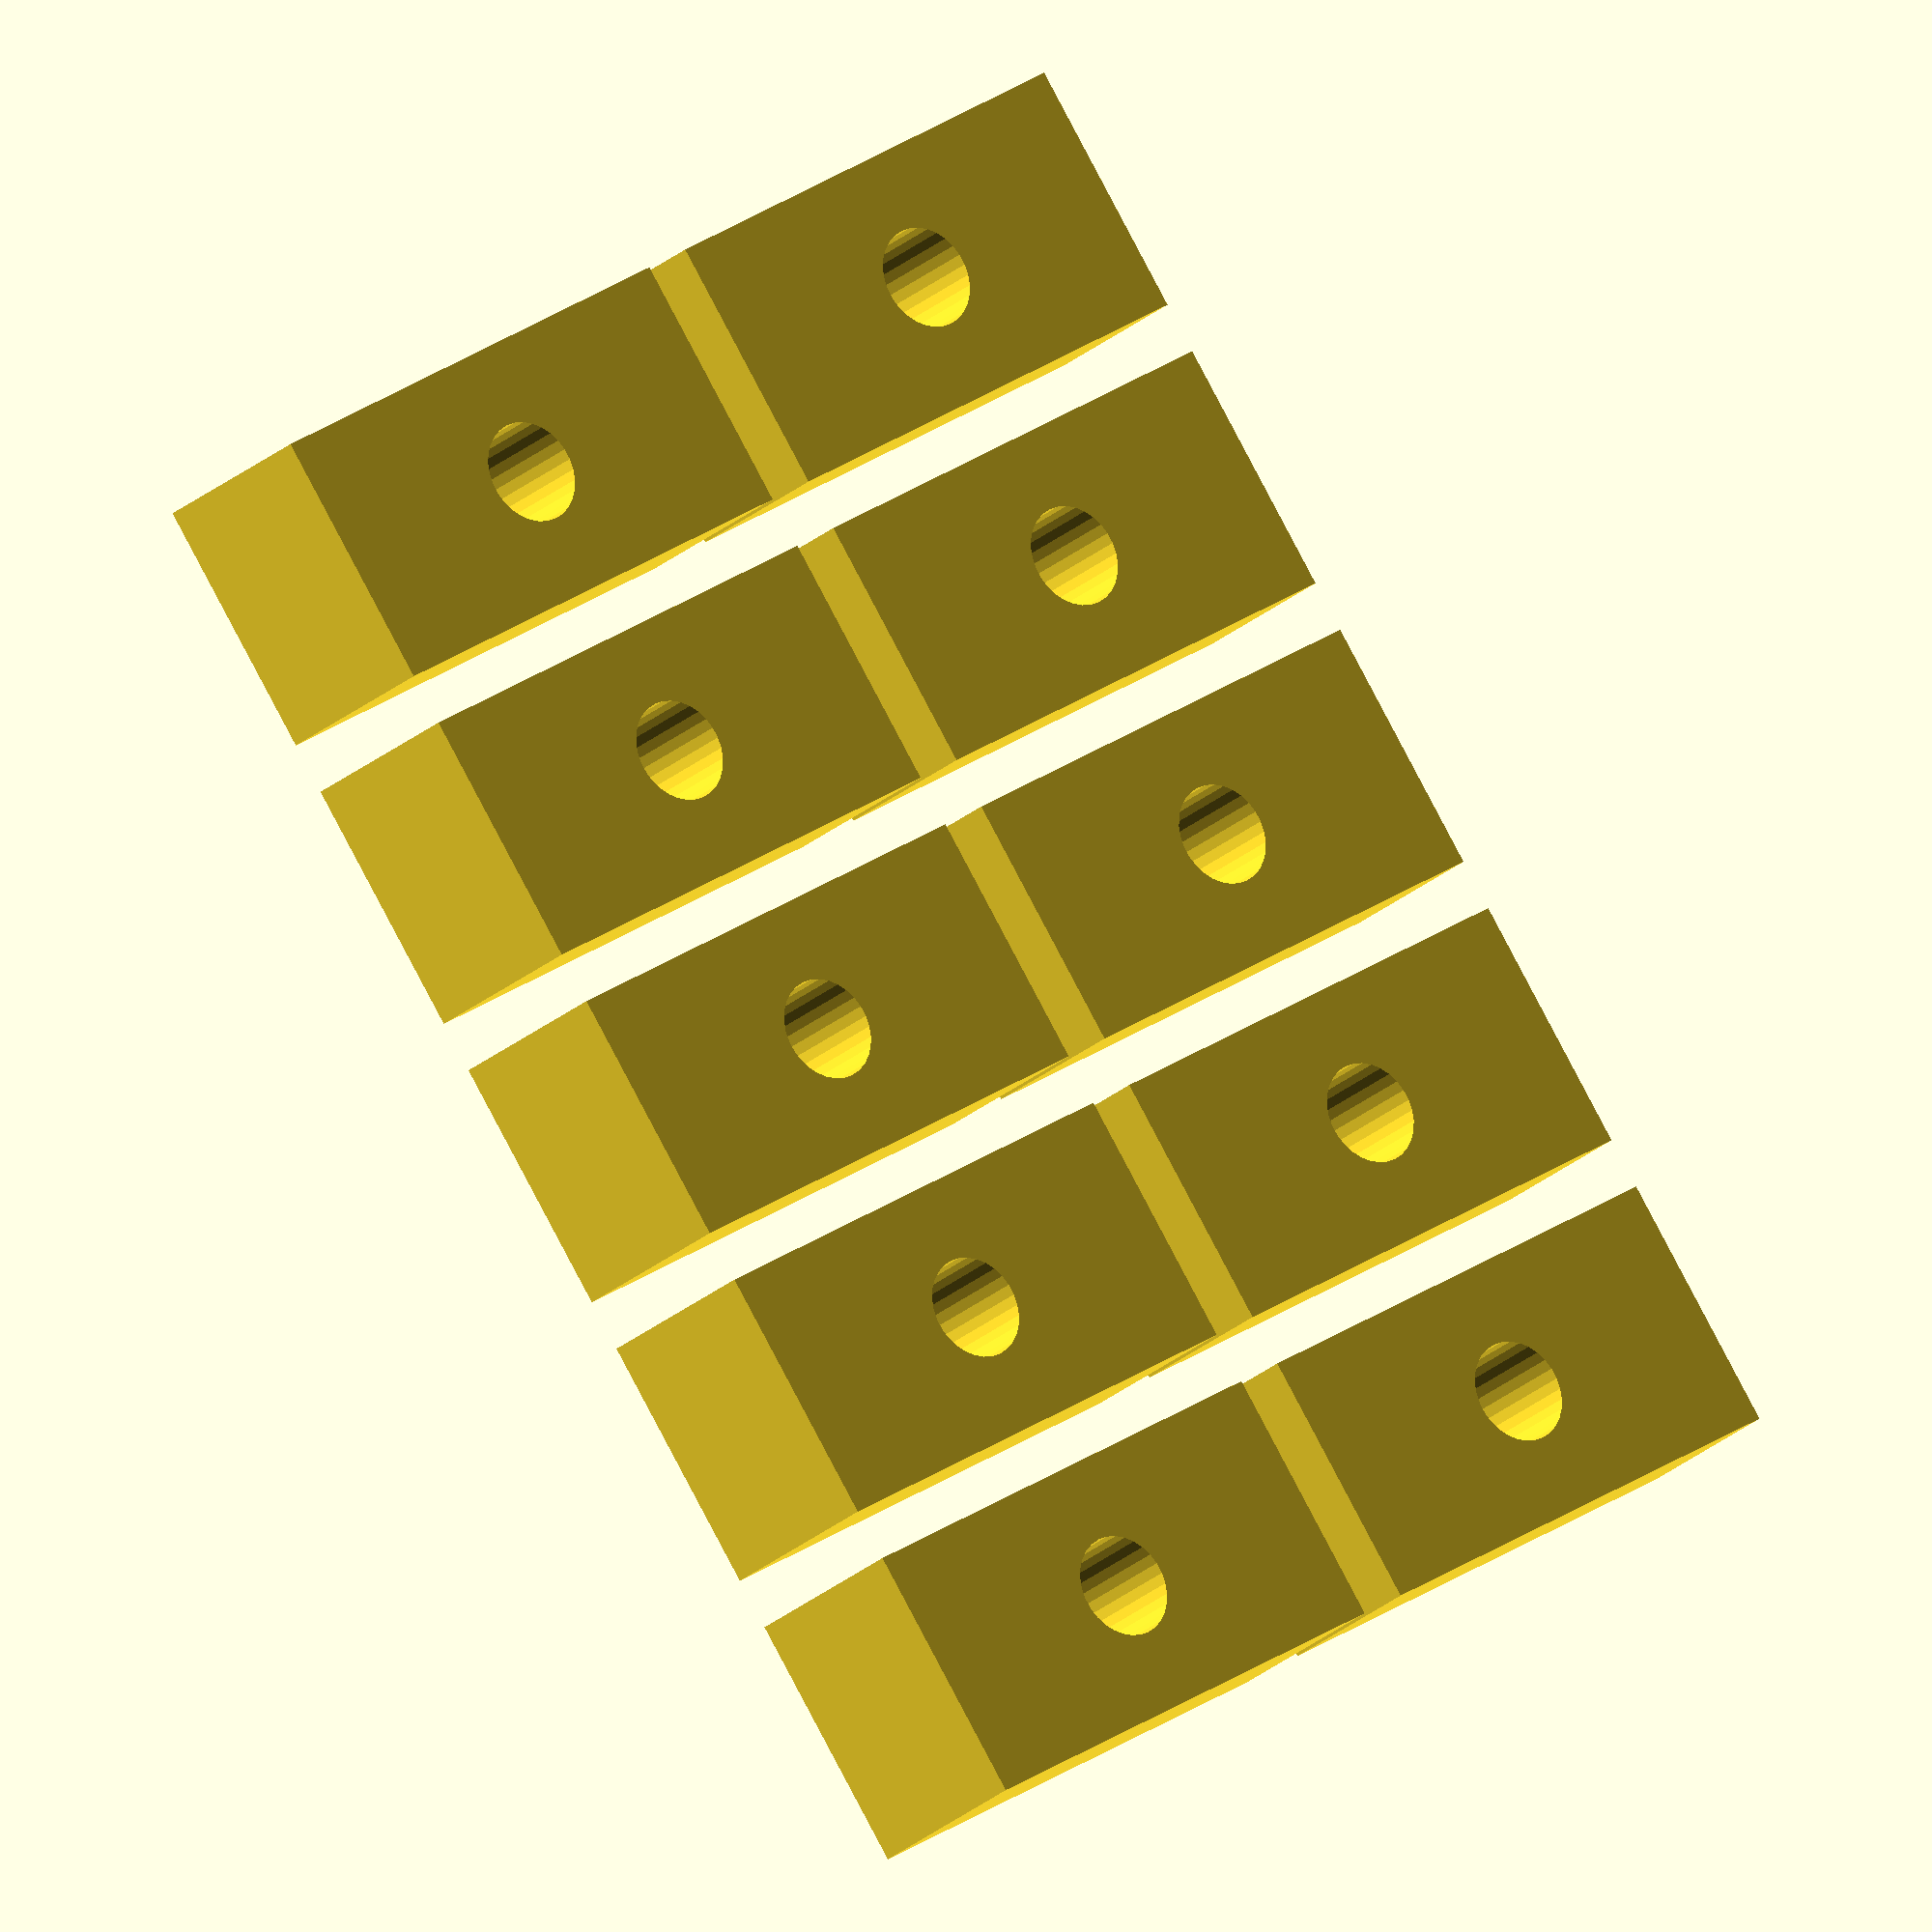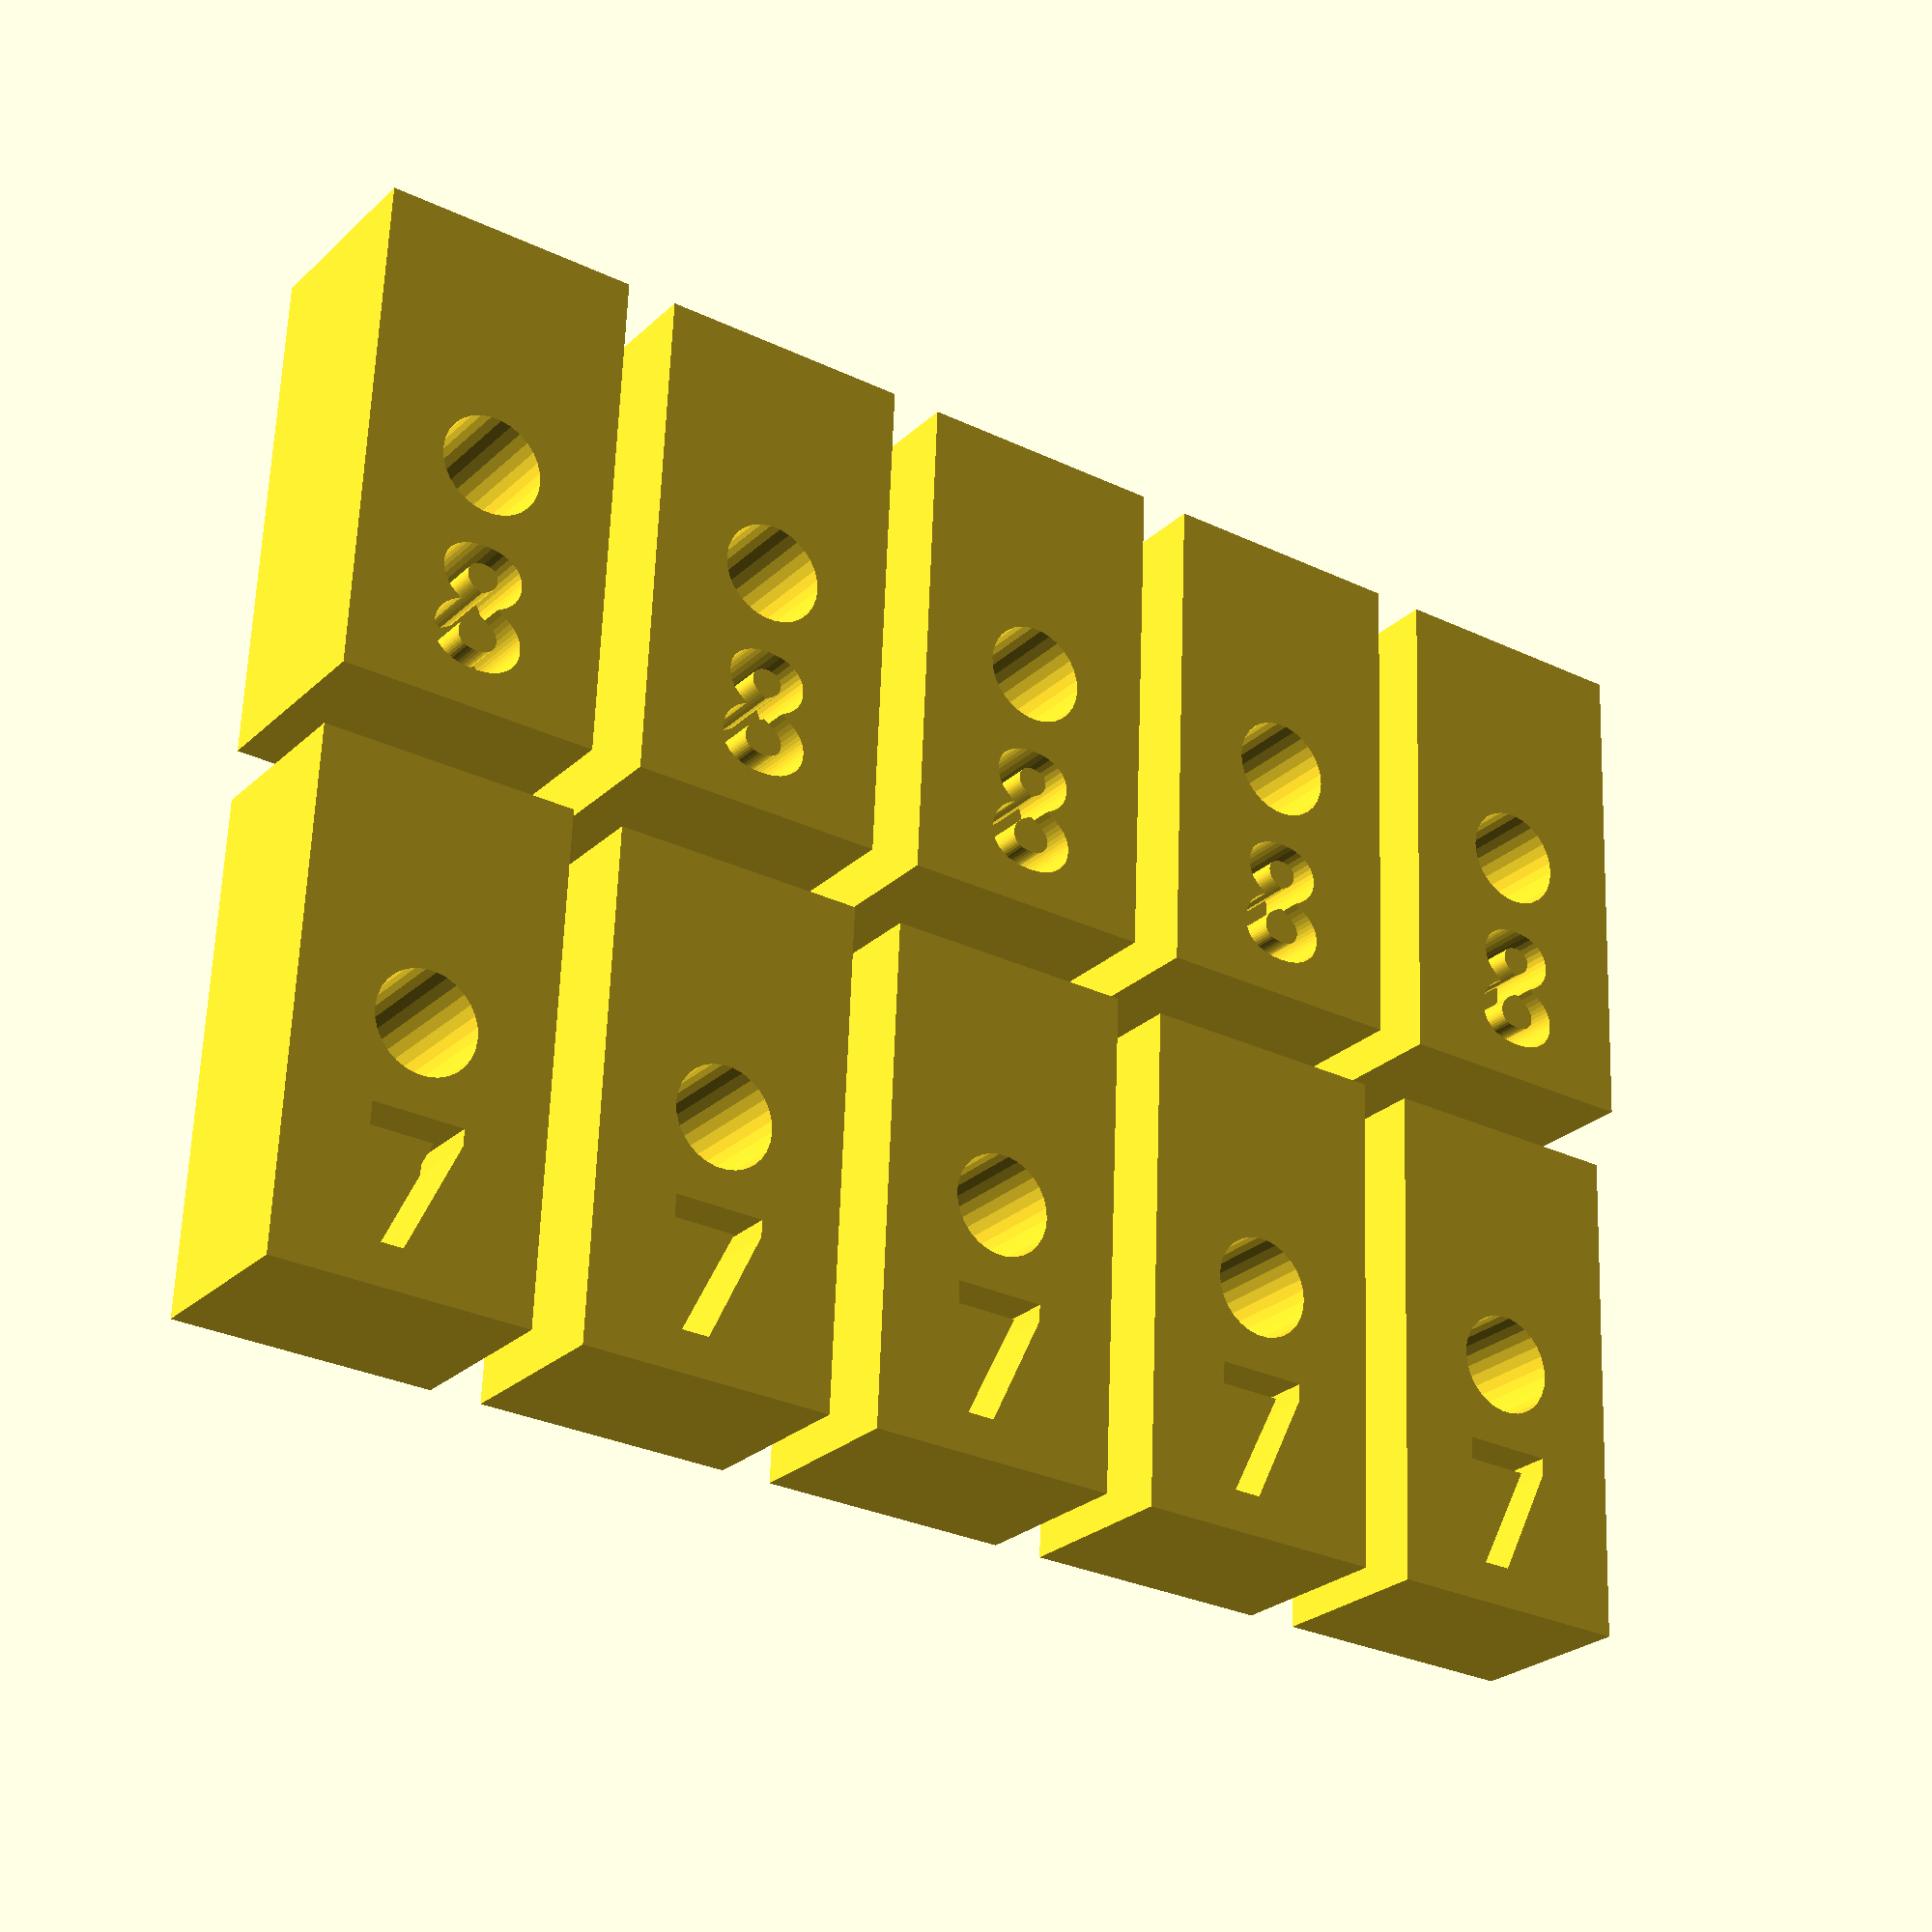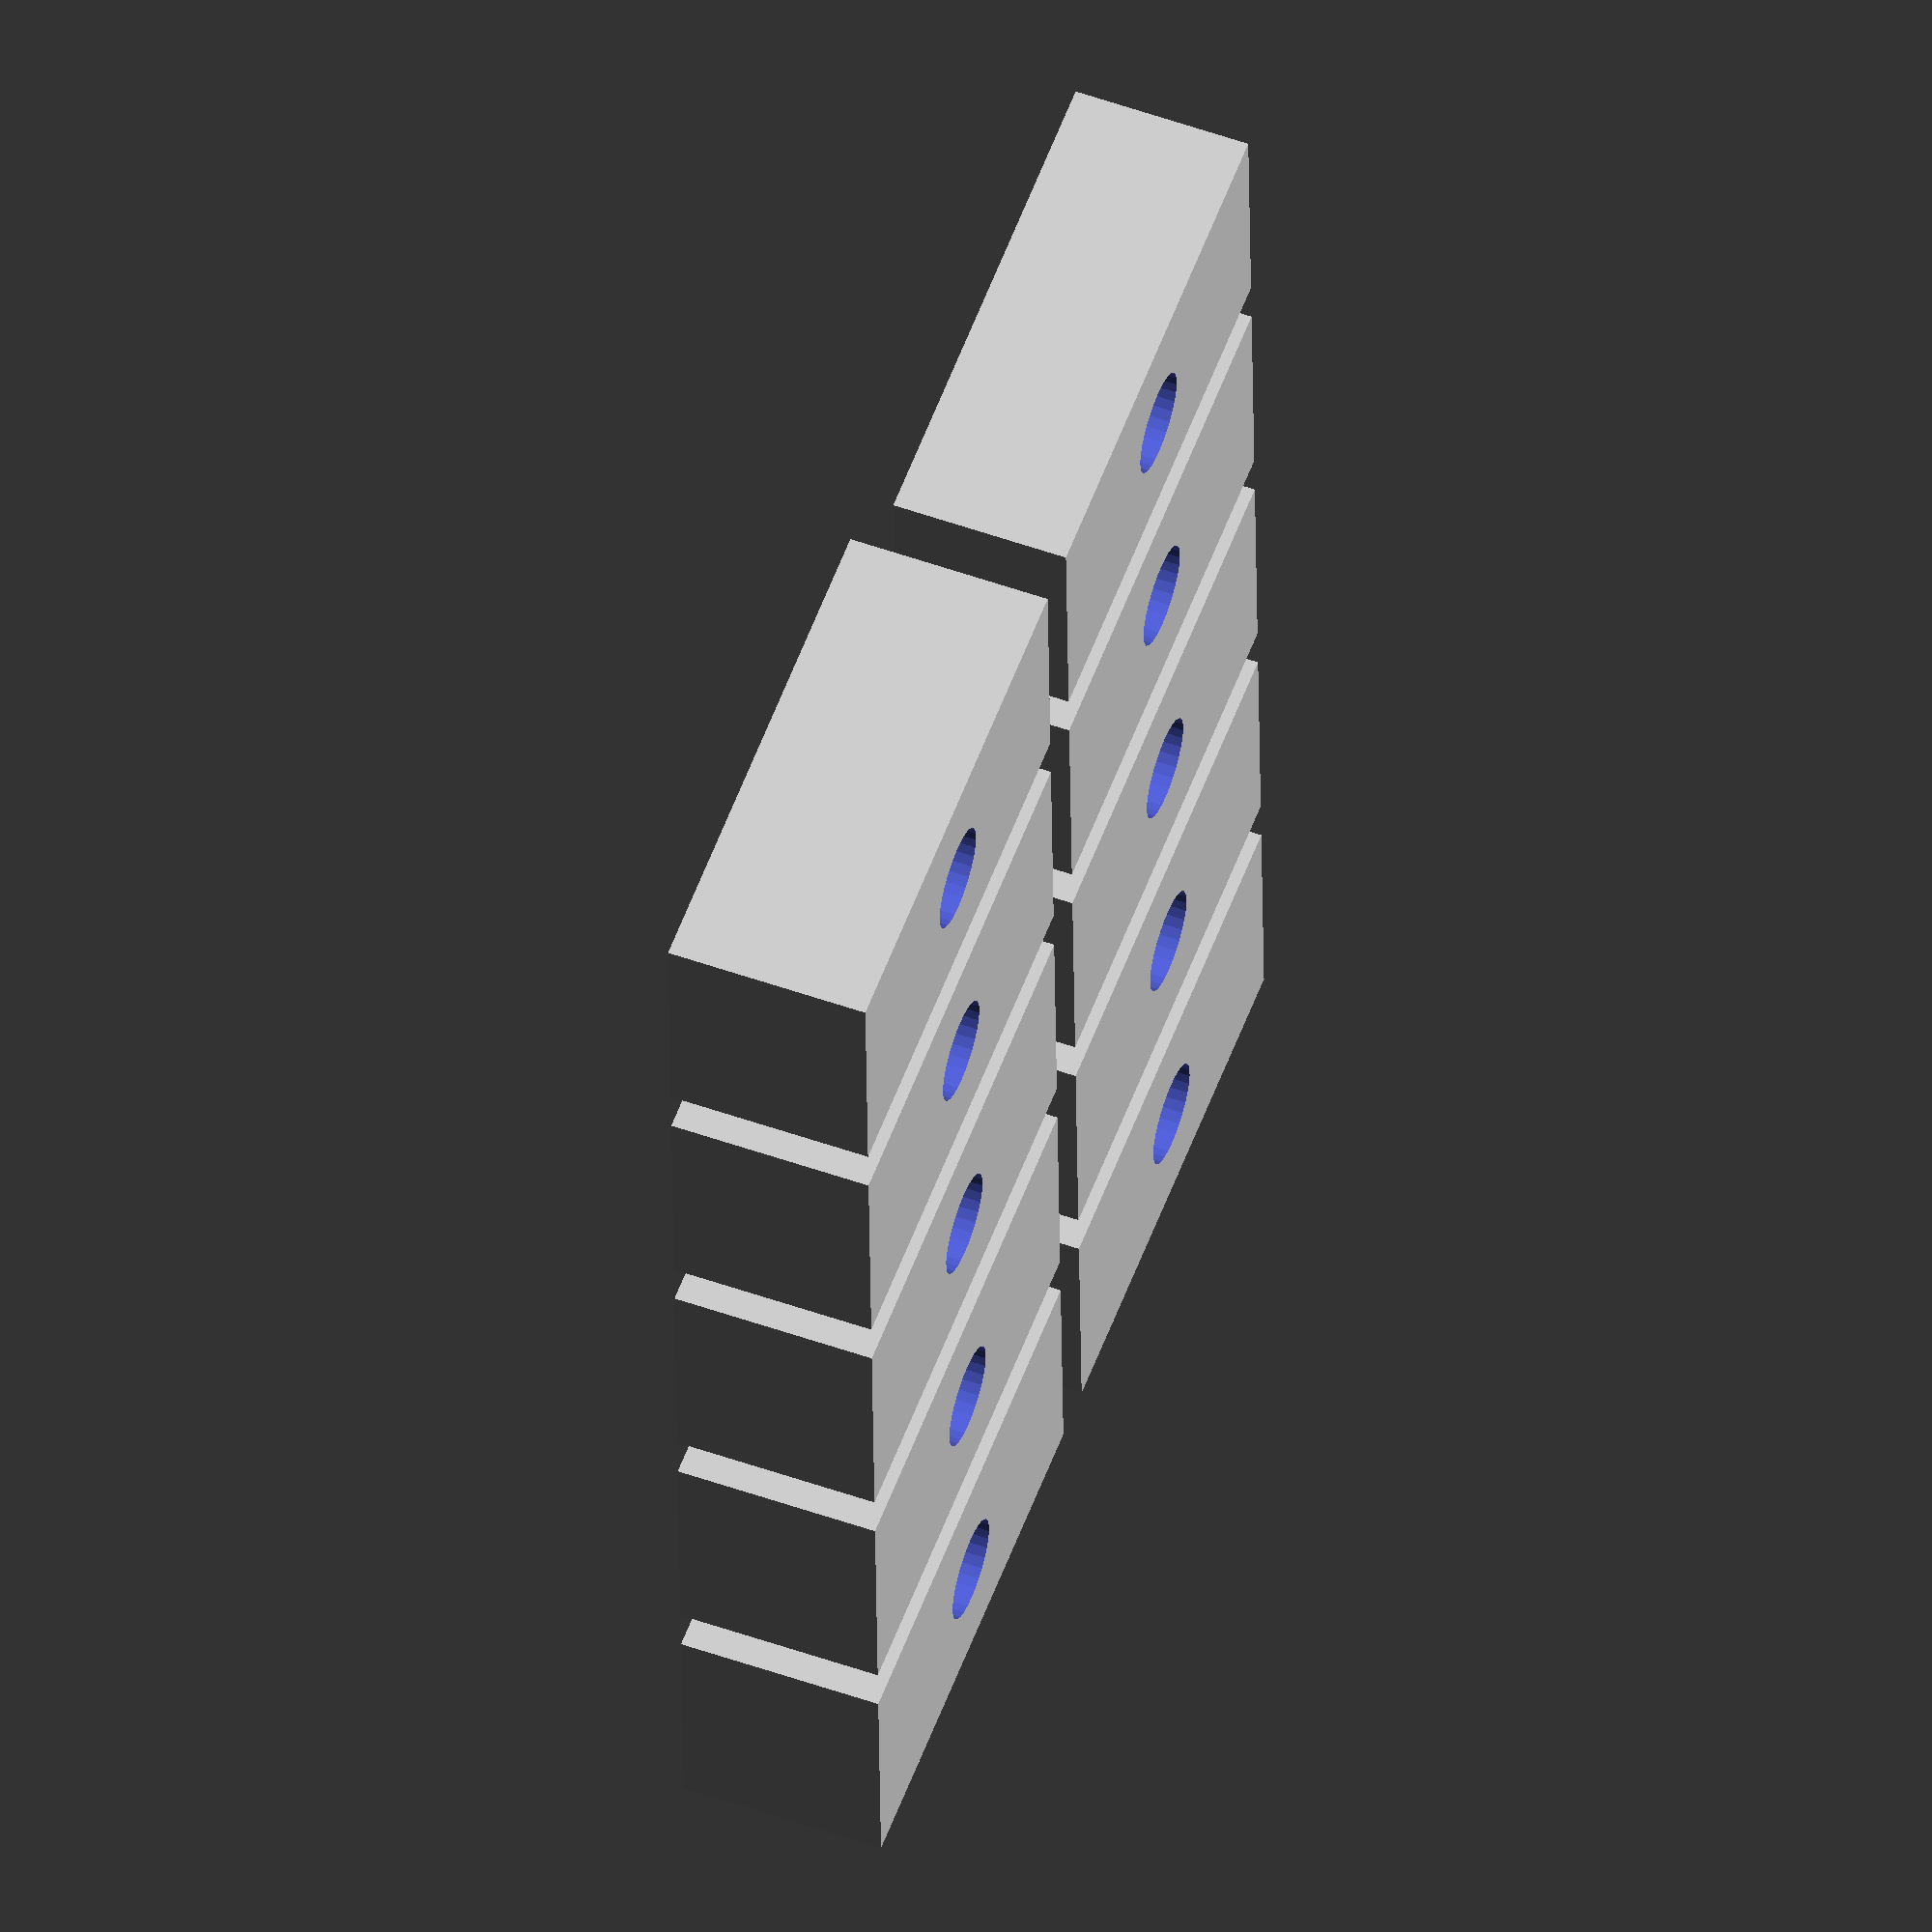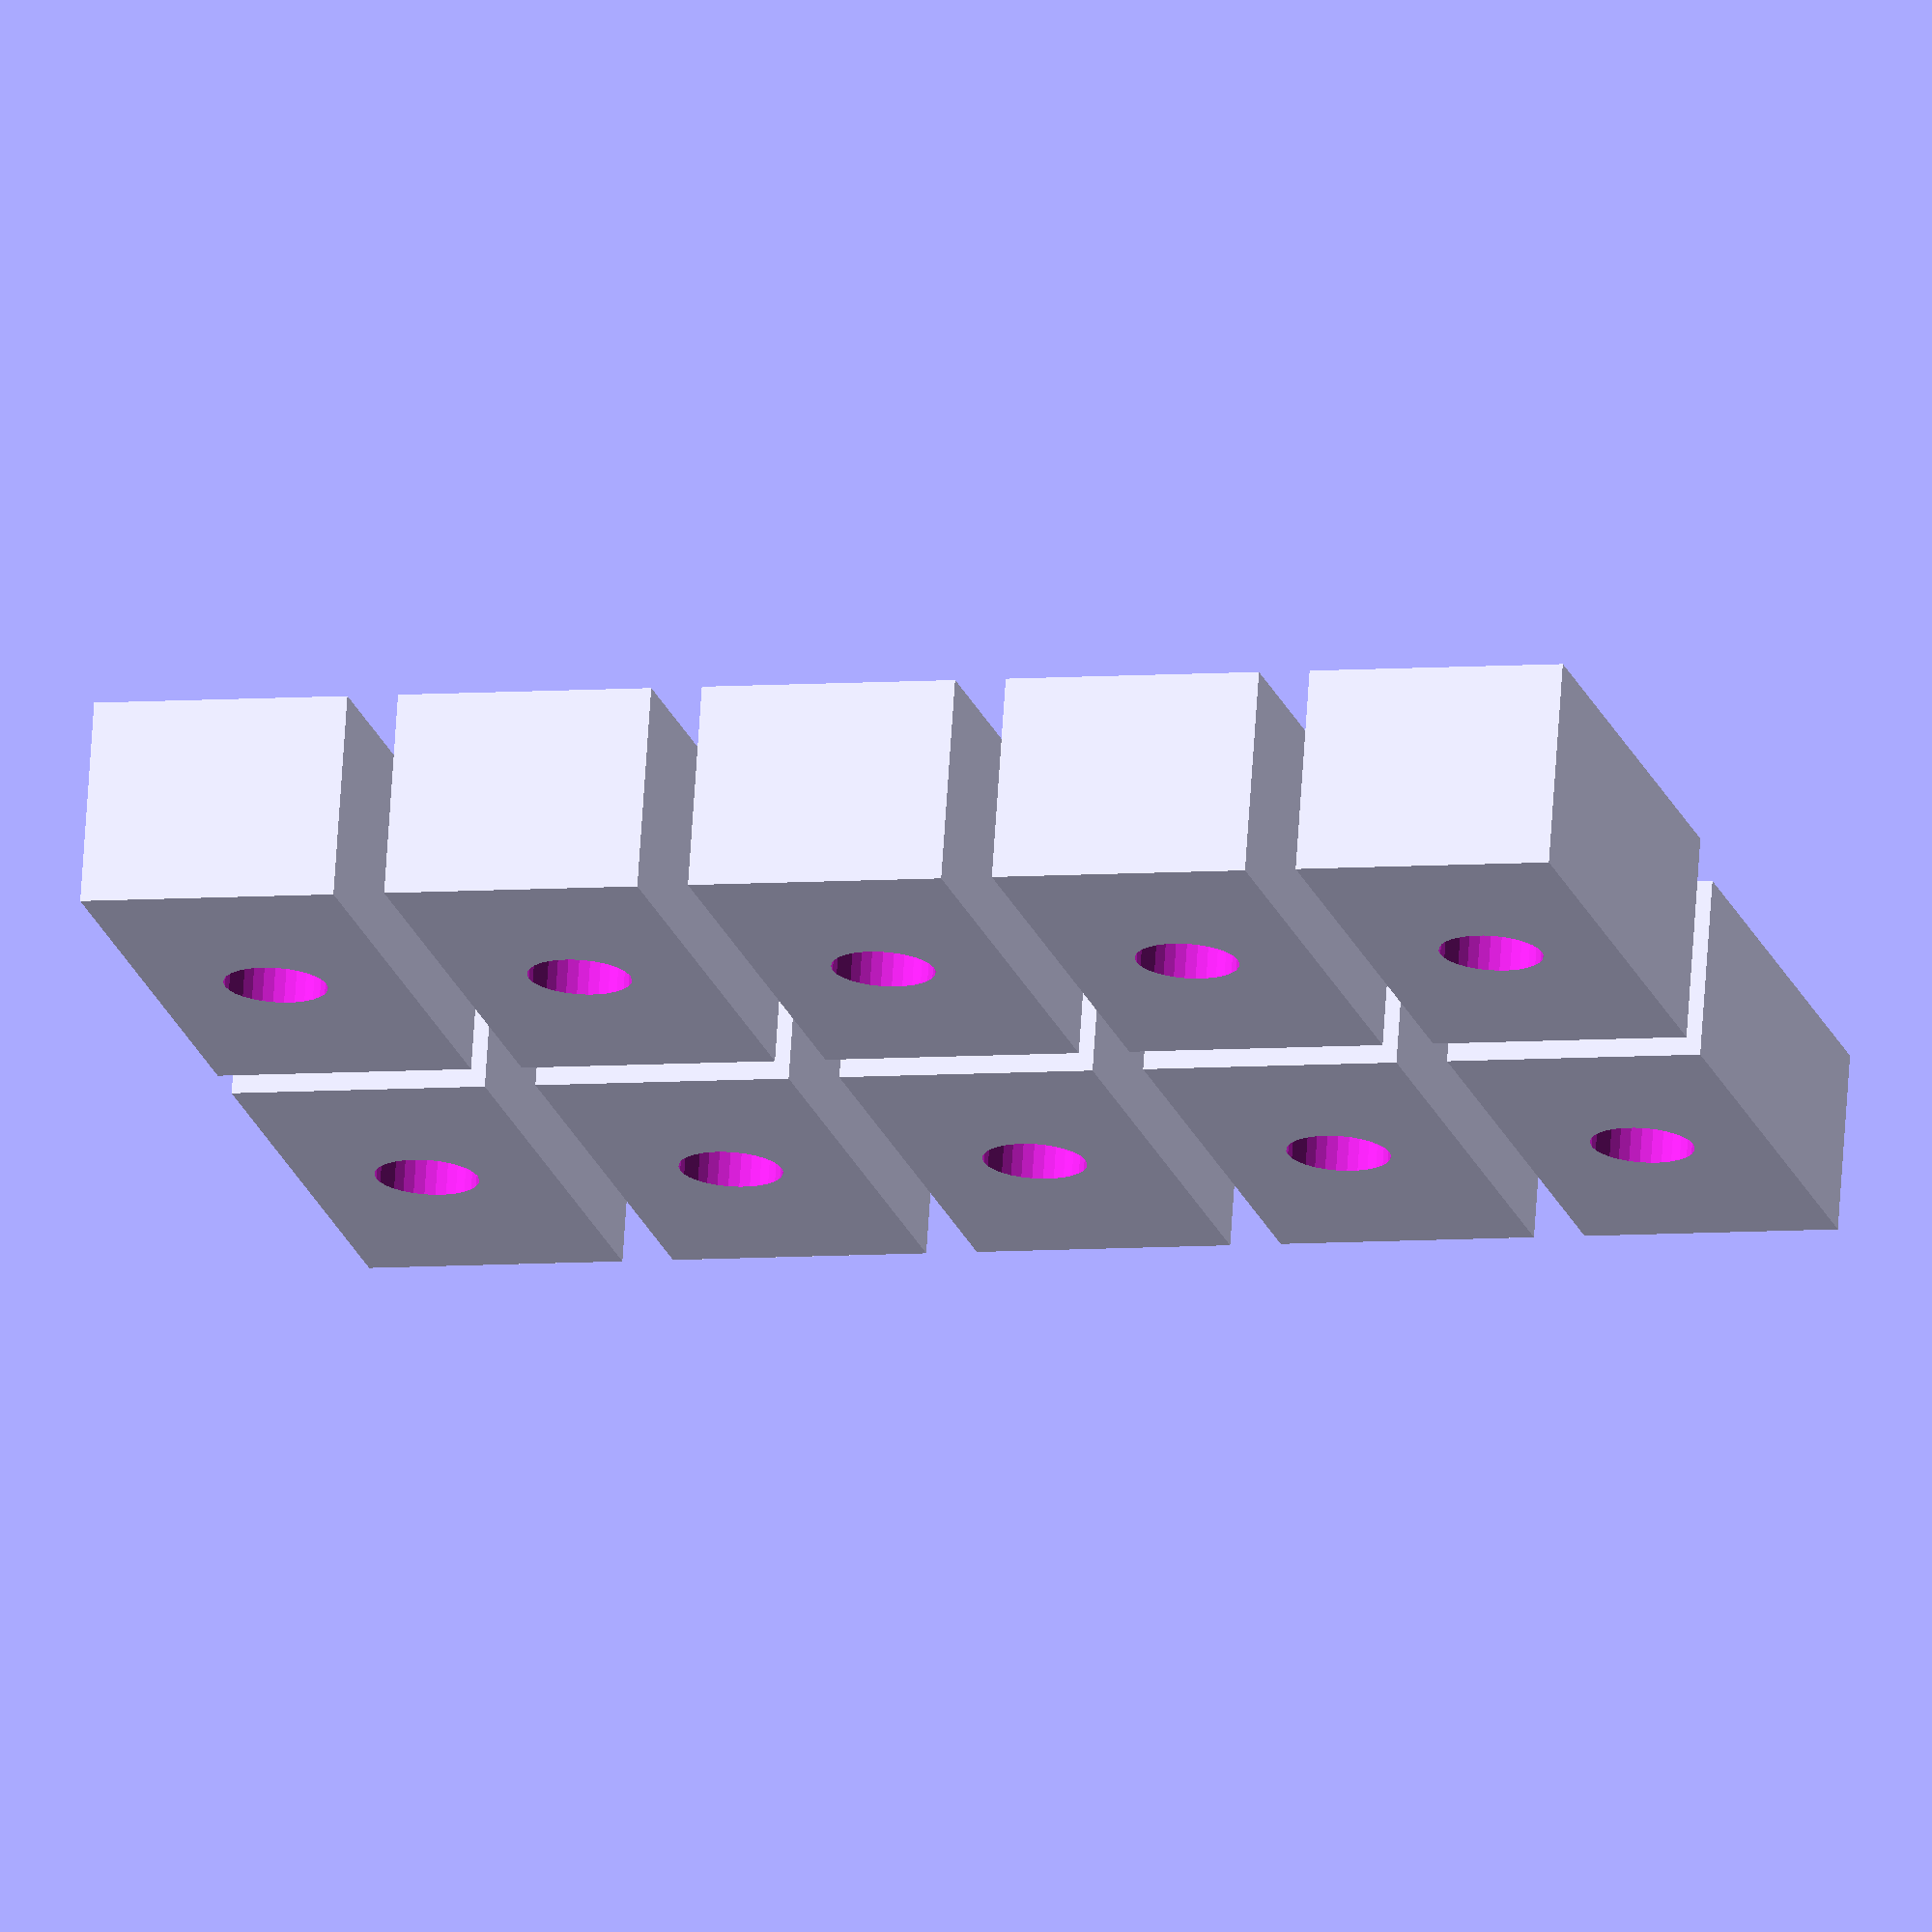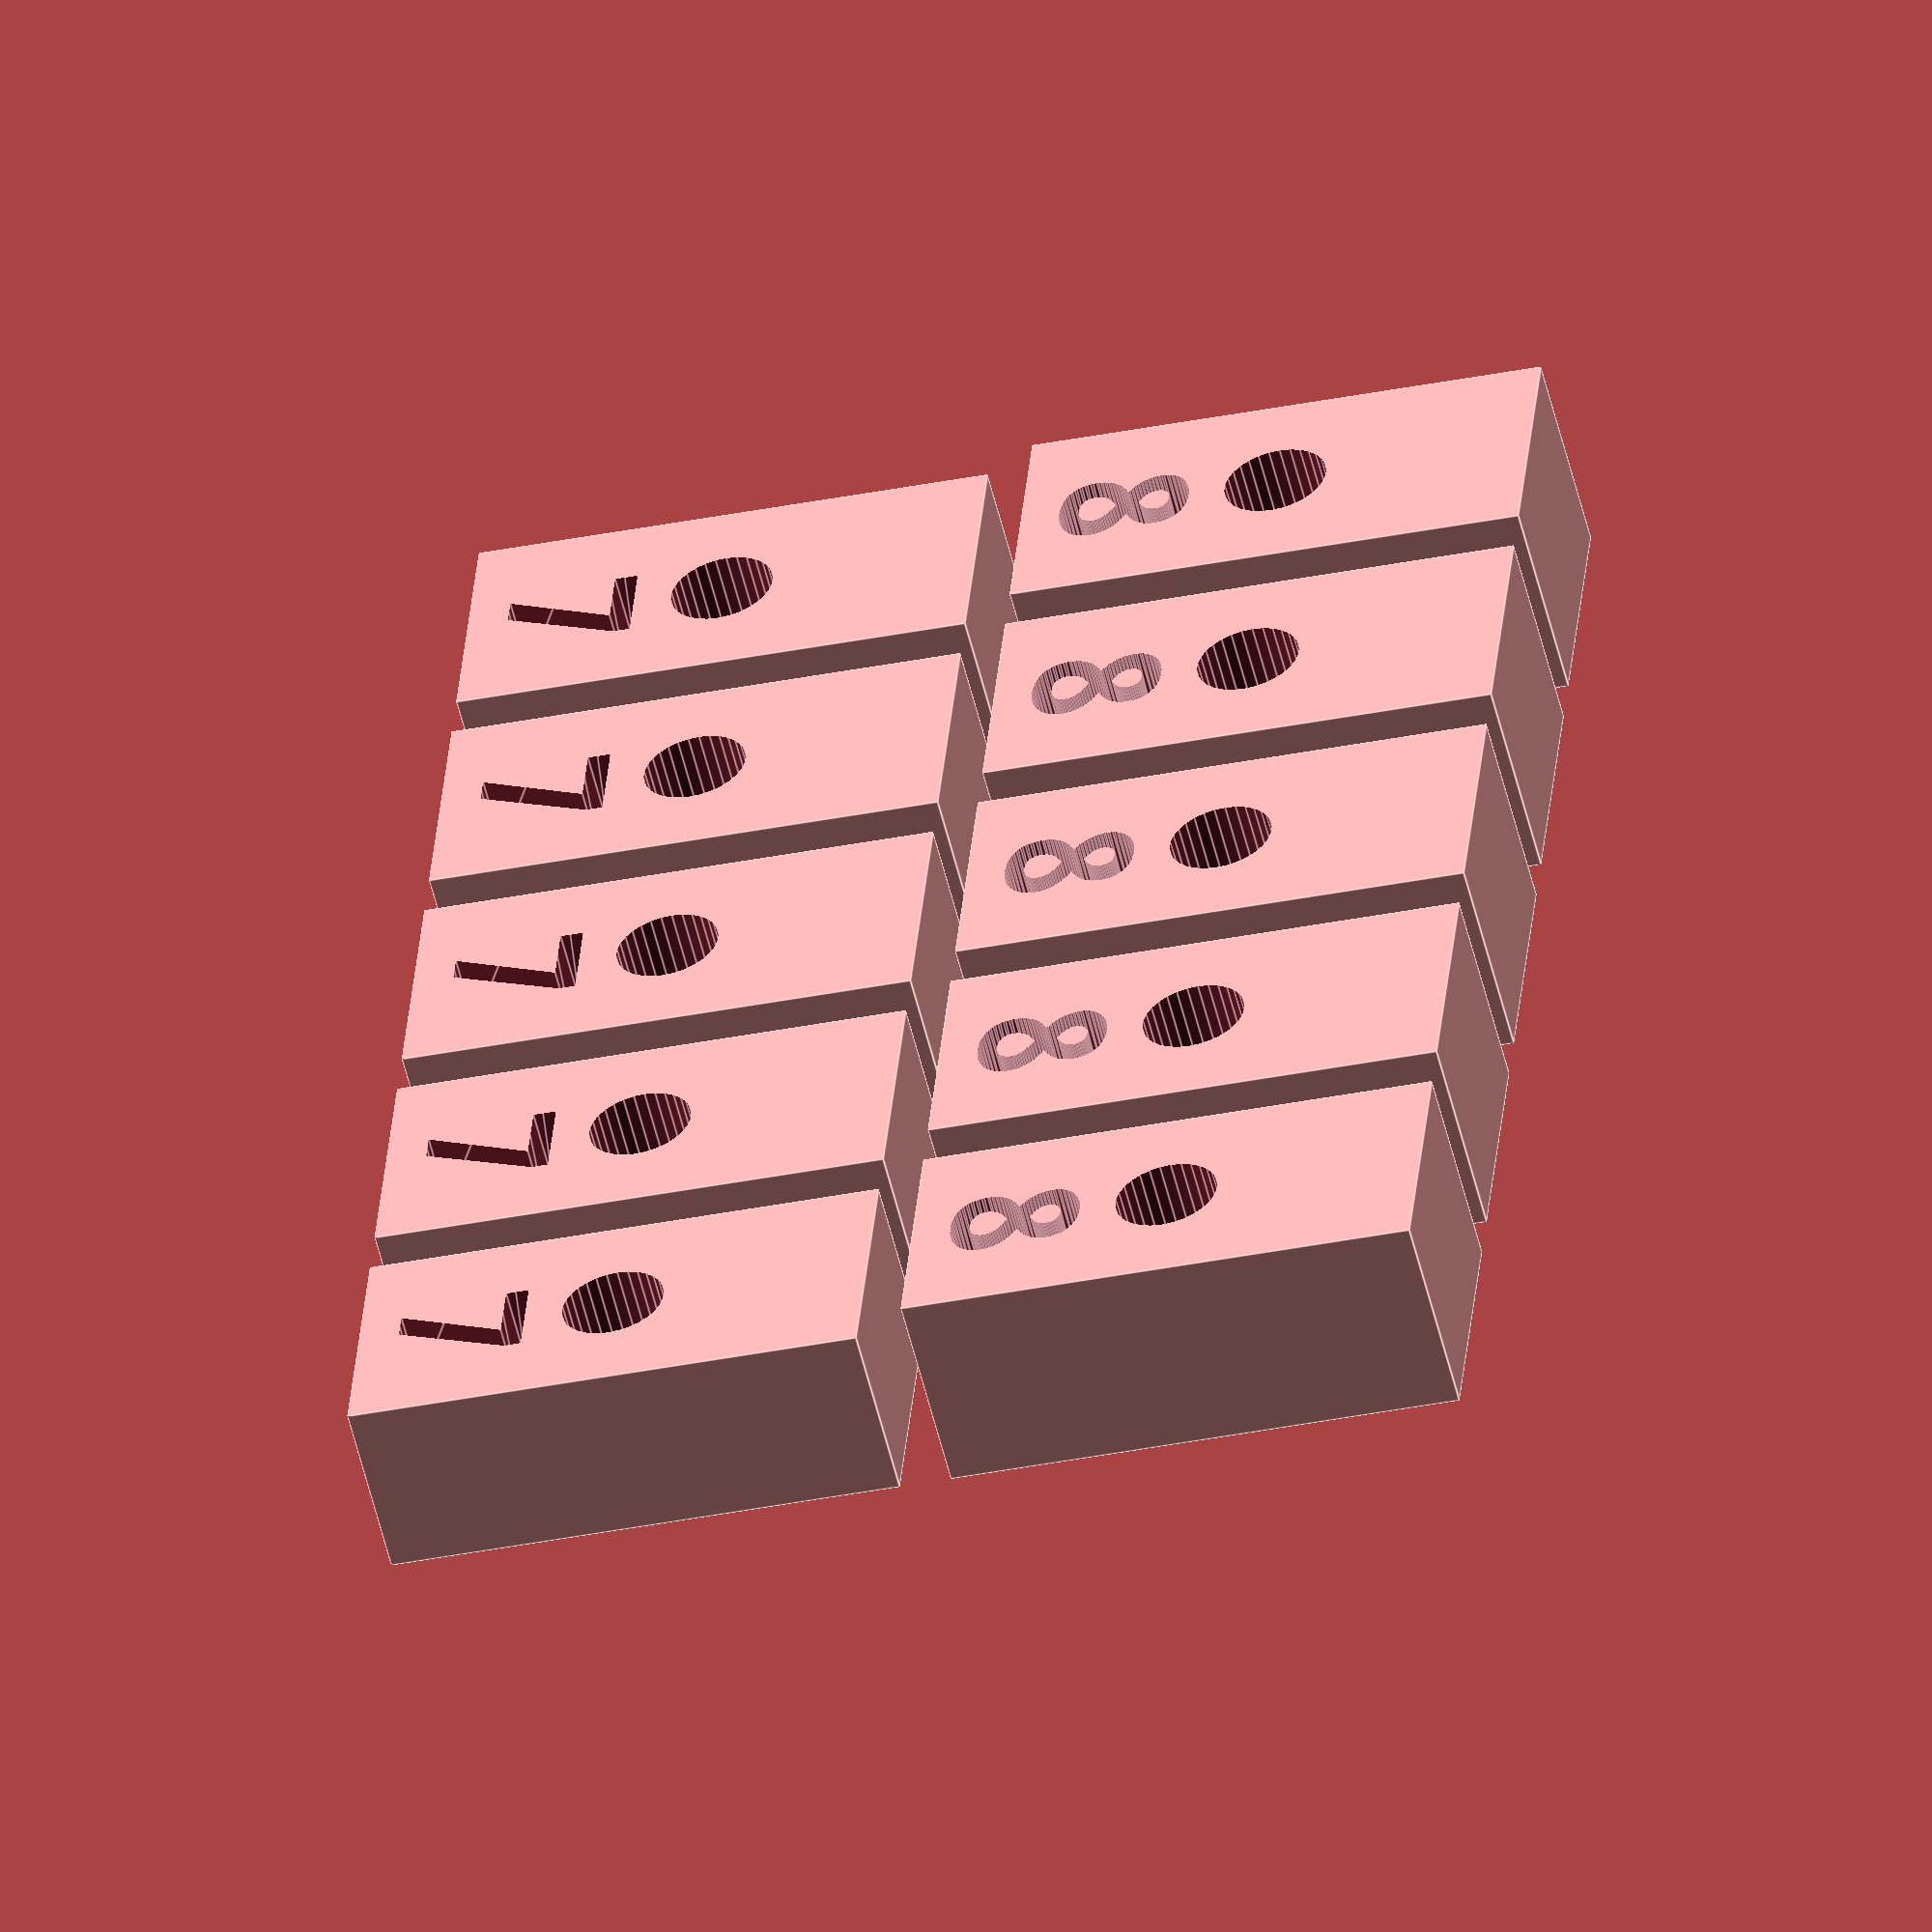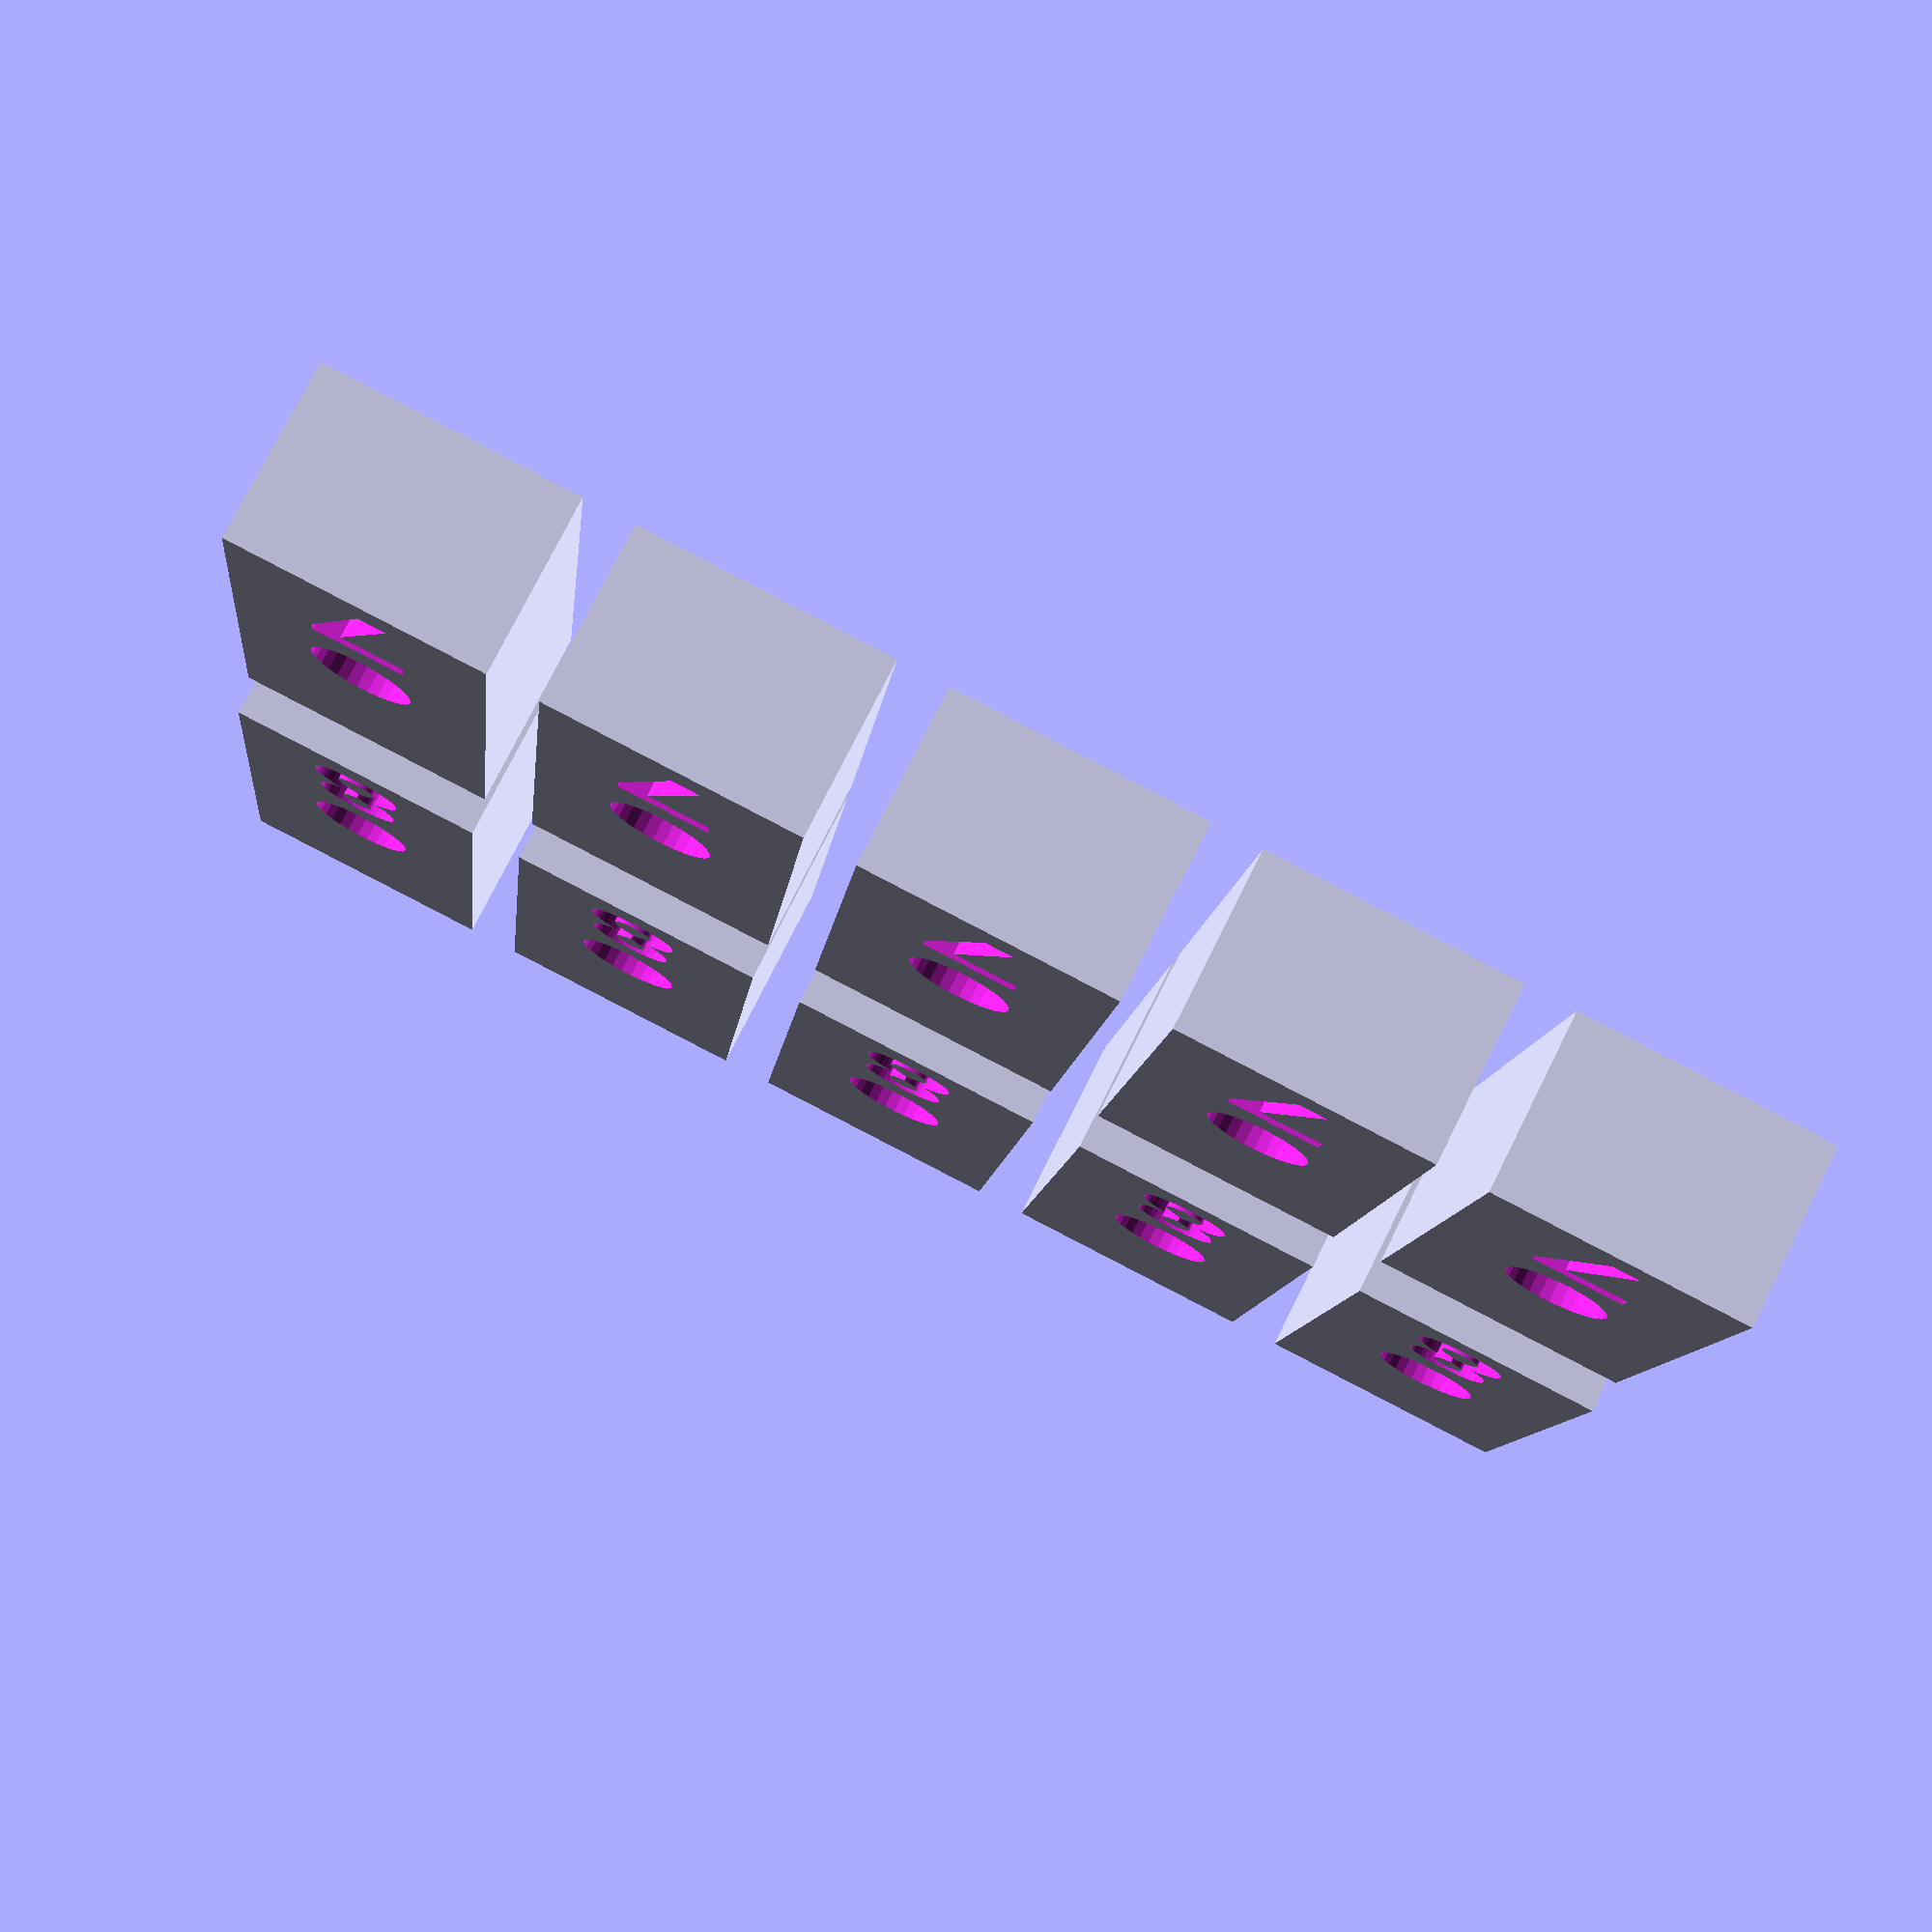
<openscad>
initial_height = 7;
cube_count = 2;
cube_set_count = 5;
height_step = 1;
cube_width = 20;
cube_length = 10;
$fn = 30;
text_font = "Open Sans:style=Bold";
hole_height = initial_height+(cube_count)*height_step;
for(j=[0:cube_set_count-1]) {
	translate([j*(cube_length+2), 0, 0]) {
		for(i = [0:cube_count-1]) {
			translate([0, i*(cube_width+2), 0]) {
				difference() {
					cube([cube_length, cube_width, initial_height+i*height_step]);
					translate([cube_length/2, 0, 0]) {
						translate([0, cube_width/2, hole_height/2-1]) {
							cylinder(hole_height+2, r=2, center=true);
						}
						translate([0, cube_width/4-1, initial_height+i*height_step-3]) {
							linear_extrude(7, convexity=3) {
								text(str(initial_height+i*height_step), size=5, valign="center", halign="center",
										font=text_font, $fn=36);
							}
						}
					}
				}
			}
		}
	}
}

</openscad>
<views>
elev=23.4 azim=124.5 roll=145.9 proj=o view=solid
elev=25.6 azim=2.4 roll=325.3 proj=p view=solid
elev=304.8 azim=91.7 roll=110.3 proj=o view=solid
elev=289.1 azim=15.2 roll=183.8 proj=o view=solid
elev=236.6 azim=275.1 roll=166.2 proj=o view=edges
elev=283.1 azim=186.4 roll=26.6 proj=p view=solid
</views>
